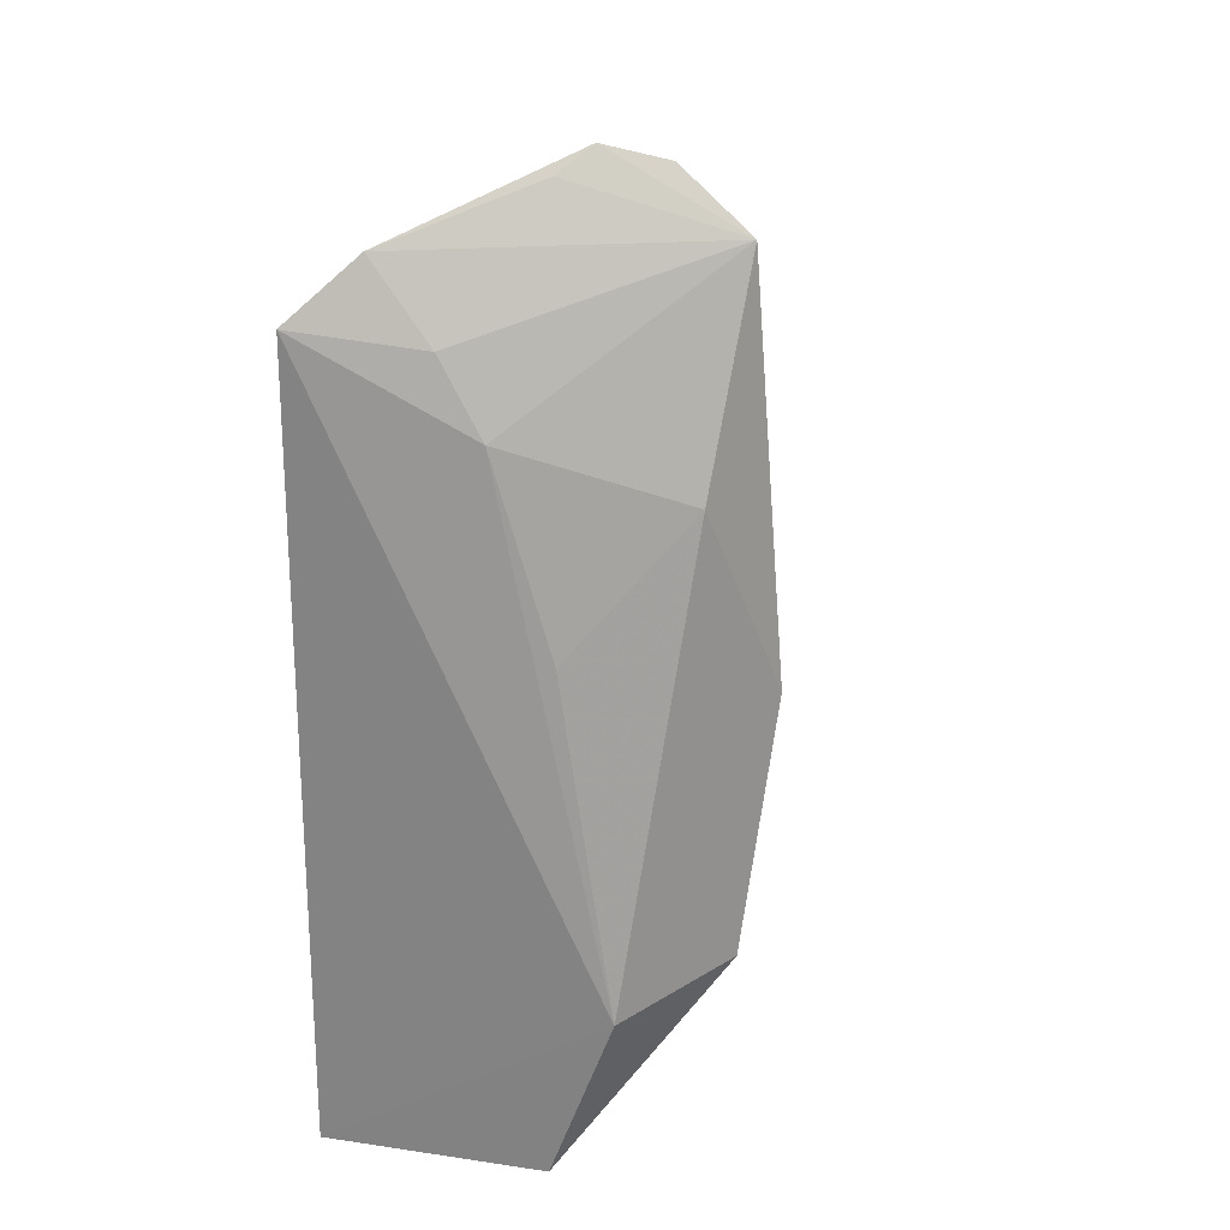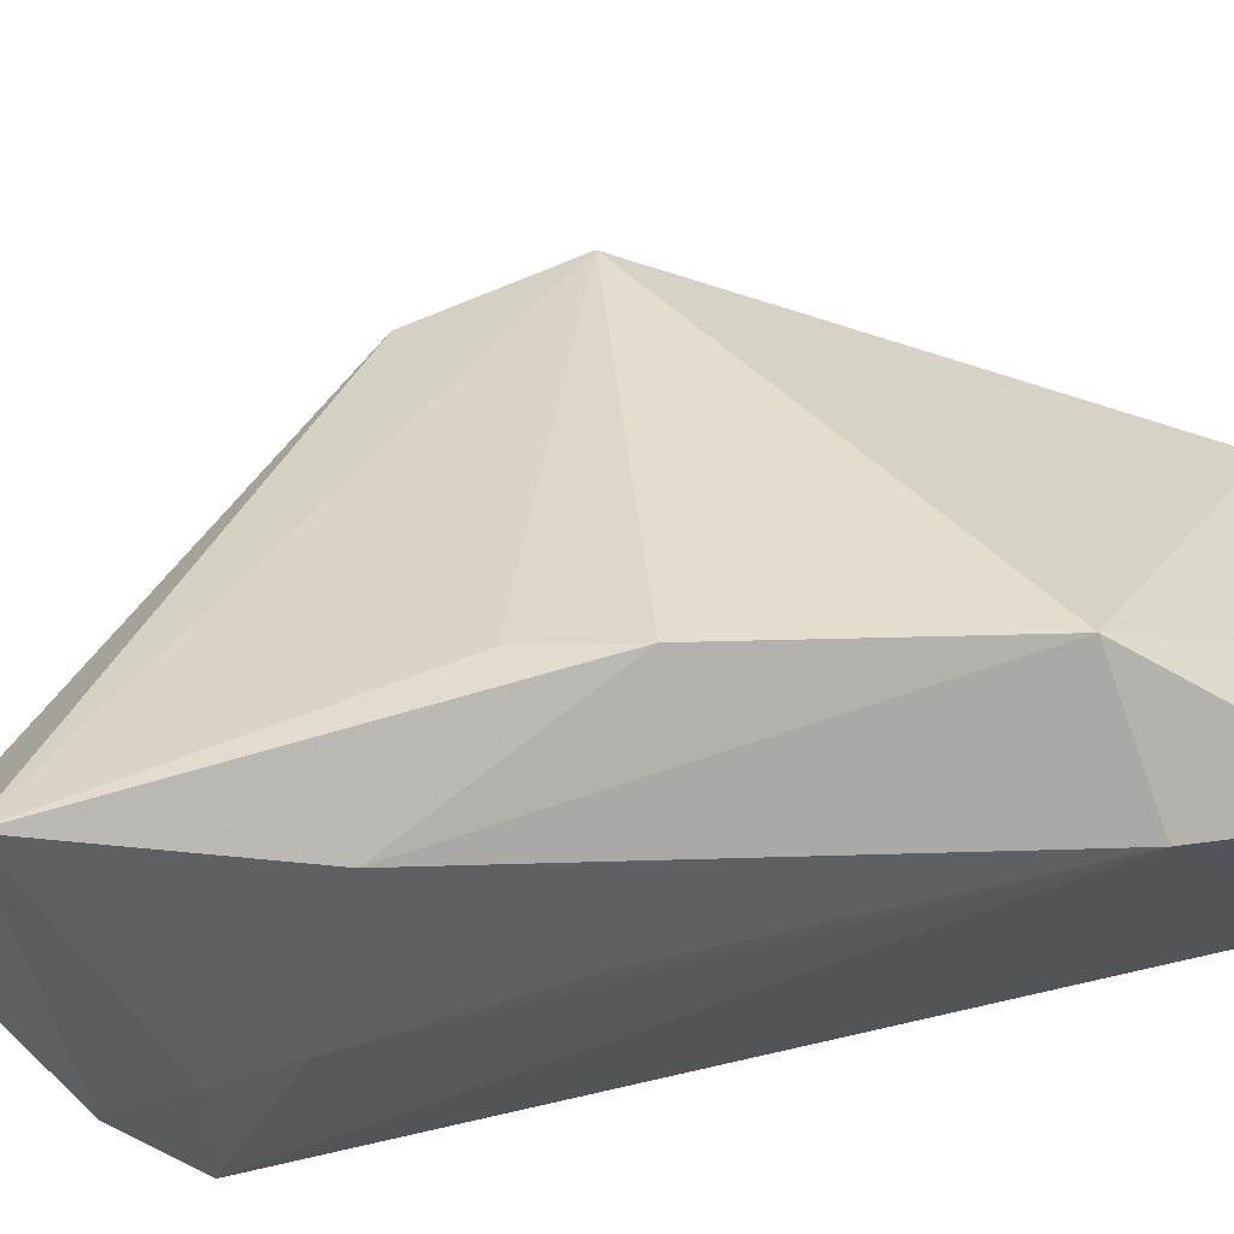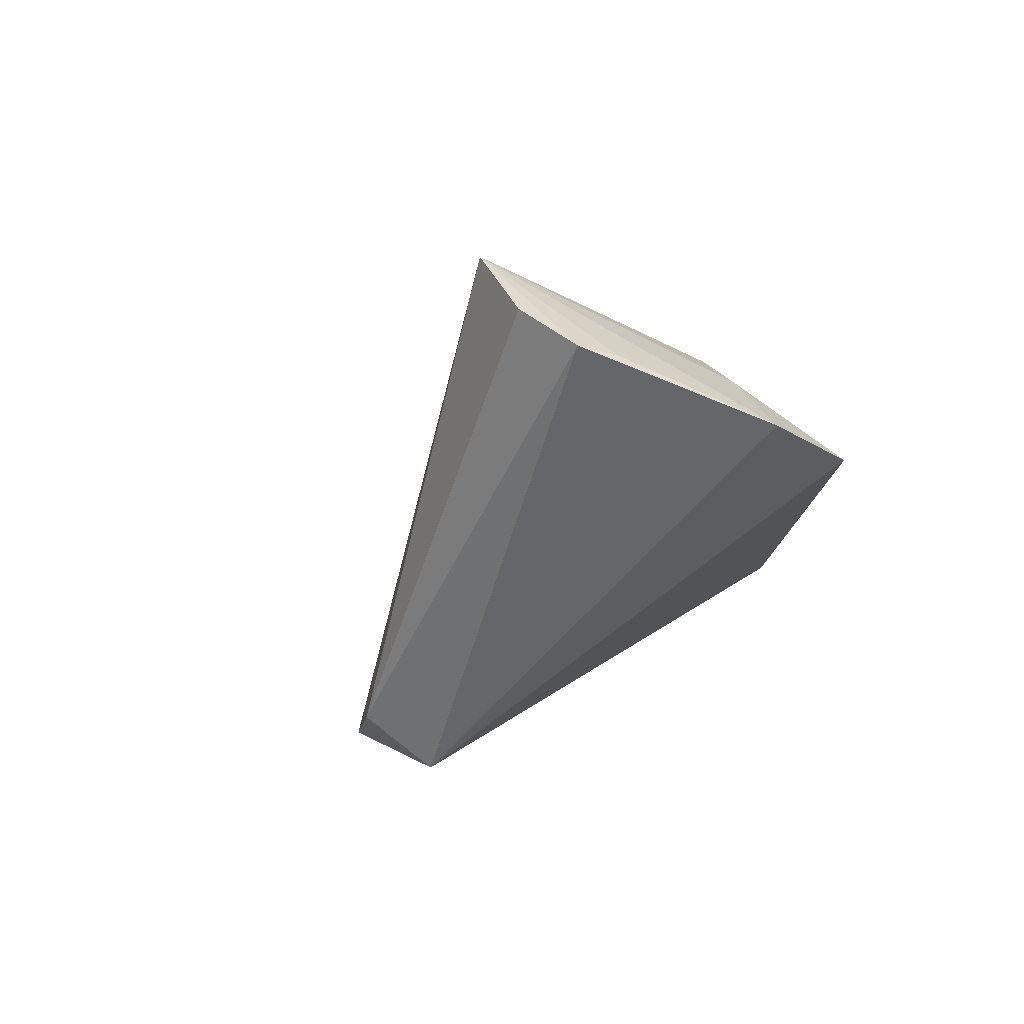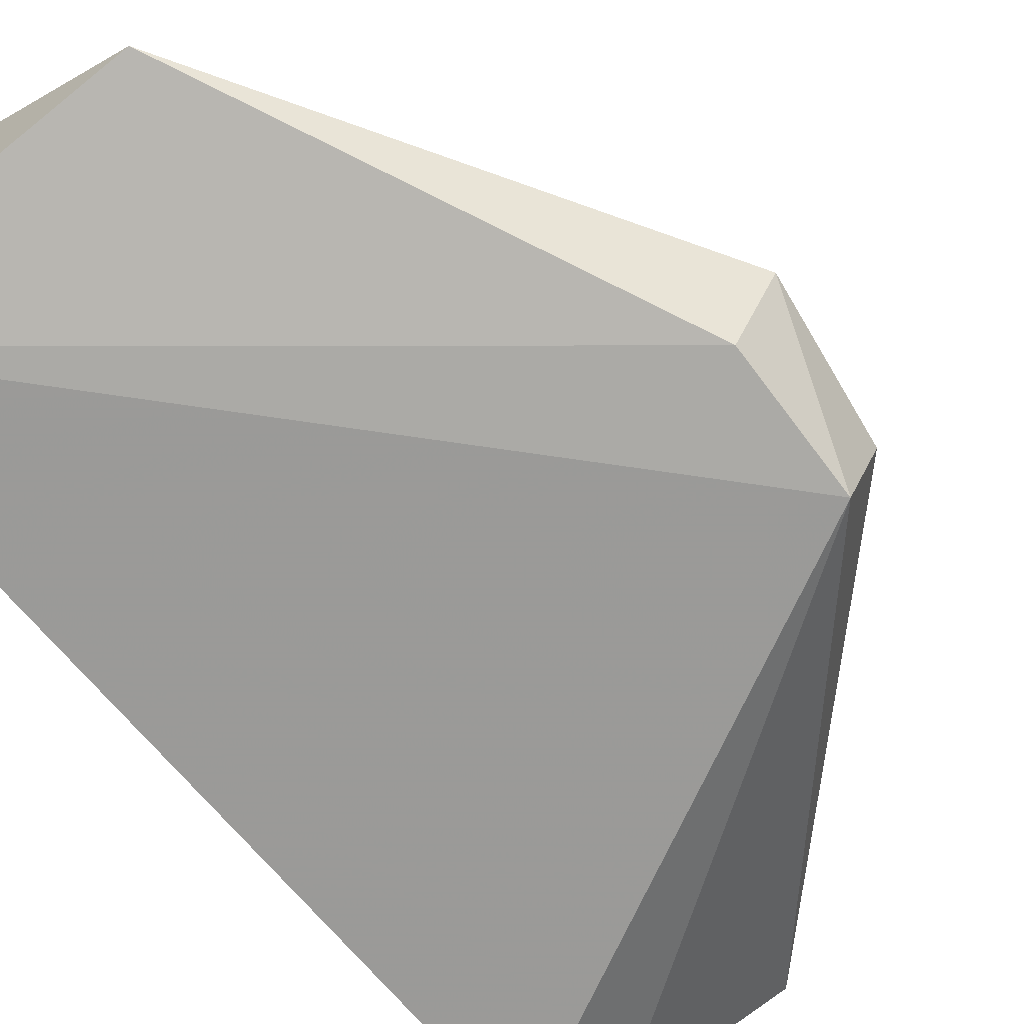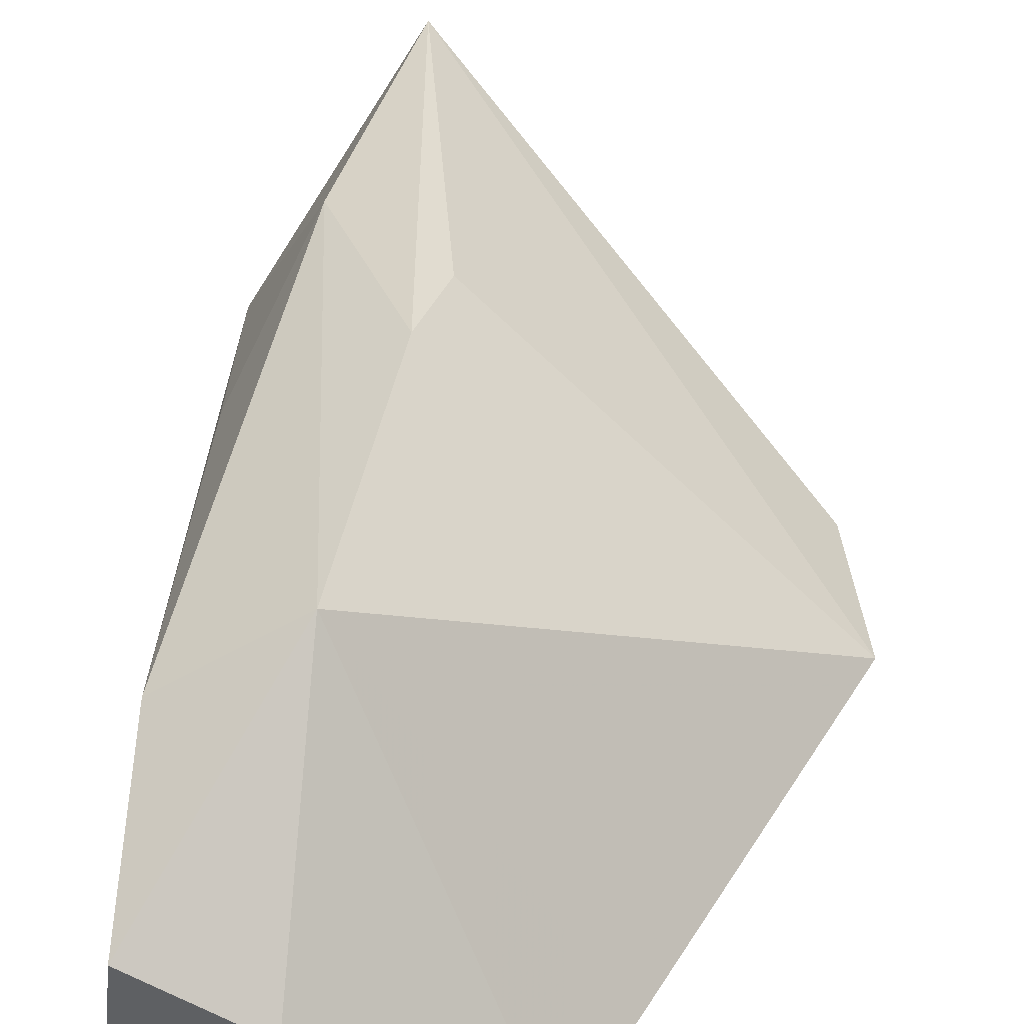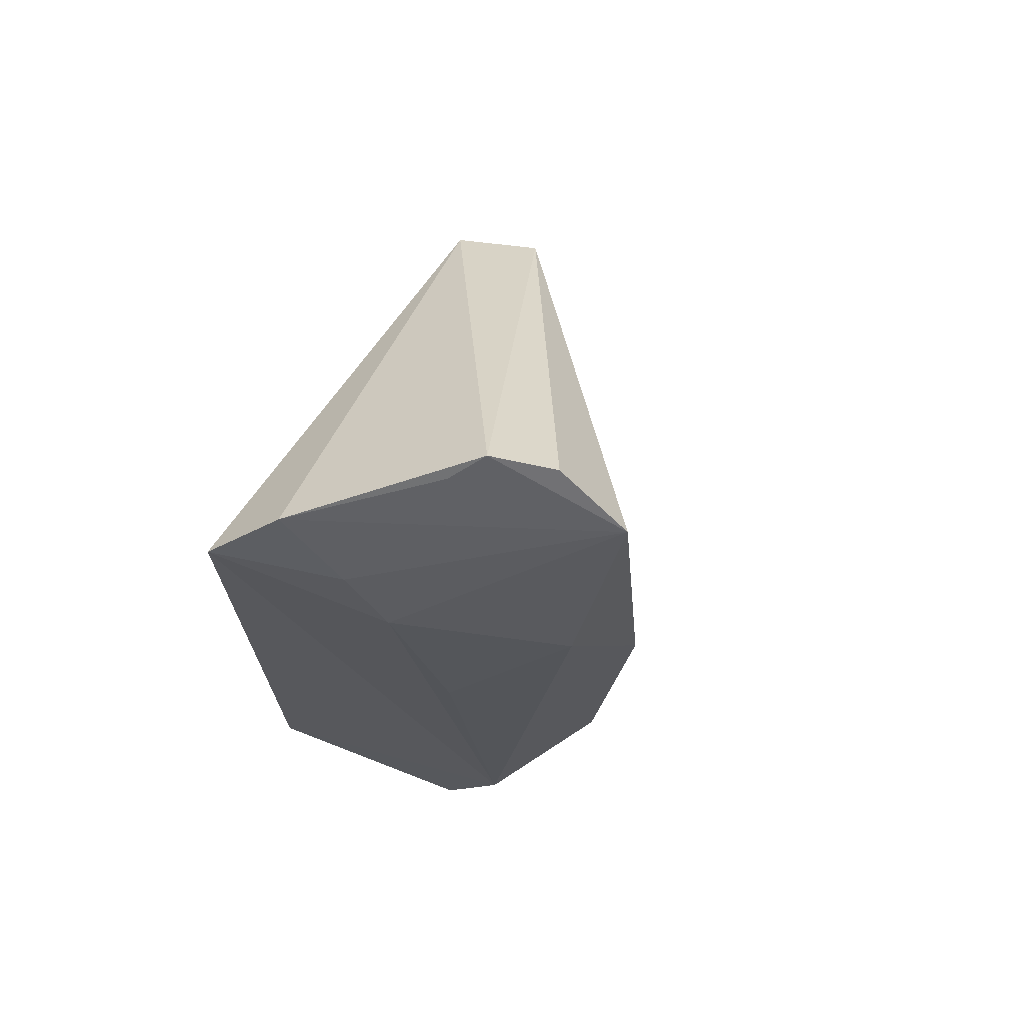
<metadata>
{"format":"obj","ext":"obj","renderer":"f3d","projection":"perspective","resolution":1024,"background":"white","views":[{"elev":26.6,"azim":-66.9,"up":"+Y"},{"elev":74.6,"azim":-104.6,"up":"+Z"},{"elev":79.6,"azim":145.2,"up":"+Y"},{"elev":-68.9,"azim":38.0,"up":"+Z"},{"elev":46.4,"azim":0.5,"up":"+Z"},{"elev":73.9,"azim":-62.5,"up":"+Y"}]}
</metadata>
<code>
v -0.0201 0.1004 0.03815
v -0.0009091 0.07516 0.02422
v -0.003356 0.0826 0.0194
v -0.02999 0.09677 0.01927
v -0.03018 0.05394 0.03201
v -0.02083 0.1041 0.03073
v -0.001953 0.08322 0.02385
v -0.02304 0.06442 0.03917
v -0.02959 0.06345 0.03534
v -0.01418 0.05309 0.02211
v -0.02743 0.09999 0.02241
v -0.01965 0.1033 0.03406
v -0.02008 0.07803 0.04004
v -0.02815 0.09203 0.02849
v -0.03146 0.05317 0.01958
v -0.003282 0.07529 0.02004
v -0.0242 0.05256 0.02928
v -0.02242 0.1029 0.02936
v -0.01856 0.08285 0.03867
v -0.02414 0.08883 0.03746
v -0.02791 0.09599 0.02601
v -0.02836 0.08164 0.03191
f 7 1 2
f 7 2 3
f 7 3 6
f 9 5 8
f 10 2 8
f 11 6 3
f 11 3 4
f 12 7 6
f 12 6 1
f 12 1 7
f 13 8 2
f 14 4 9
f 15 9 4
f 15 5 9
f 15 4 3
f 16 3 2
f 16 2 10
f 16 15 3
f 16 10 15
f 17 10 8
f 17 8 5
f 17 15 10
f 17 5 15
f 18 11 1
f 18 1 6
f 18 6 11
f 19 13 2
f 19 2 1
f 19 1 13
f 20 9 8
f 20 8 13
f 20 13 1
f 20 1 14
f 21 11 4
f 21 4 14
f 21 14 1
f 21 1 11
f 22 20 14
f 22 14 9
f 22 9 20

</code>
